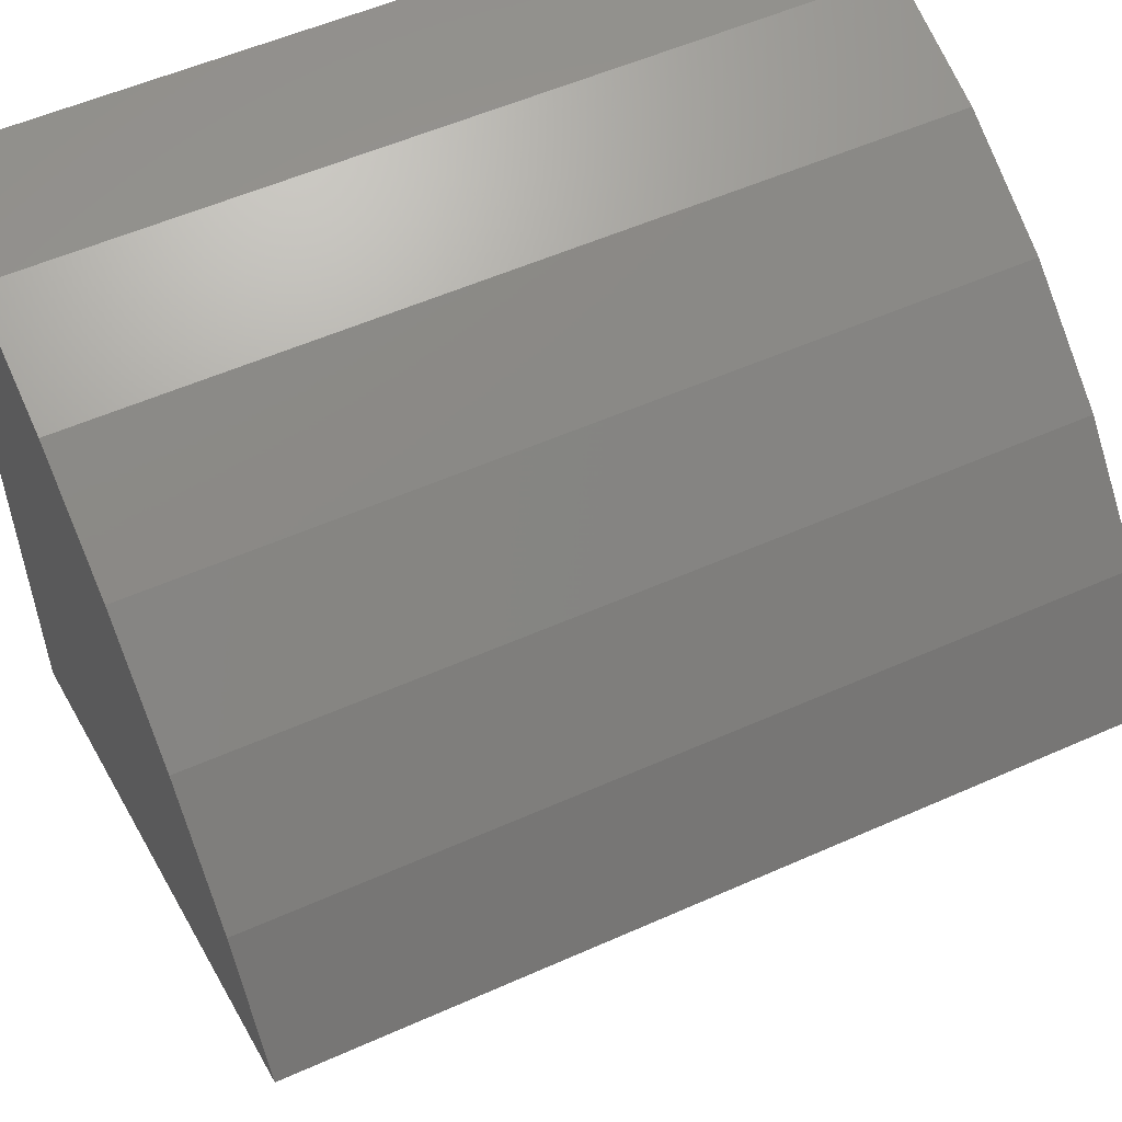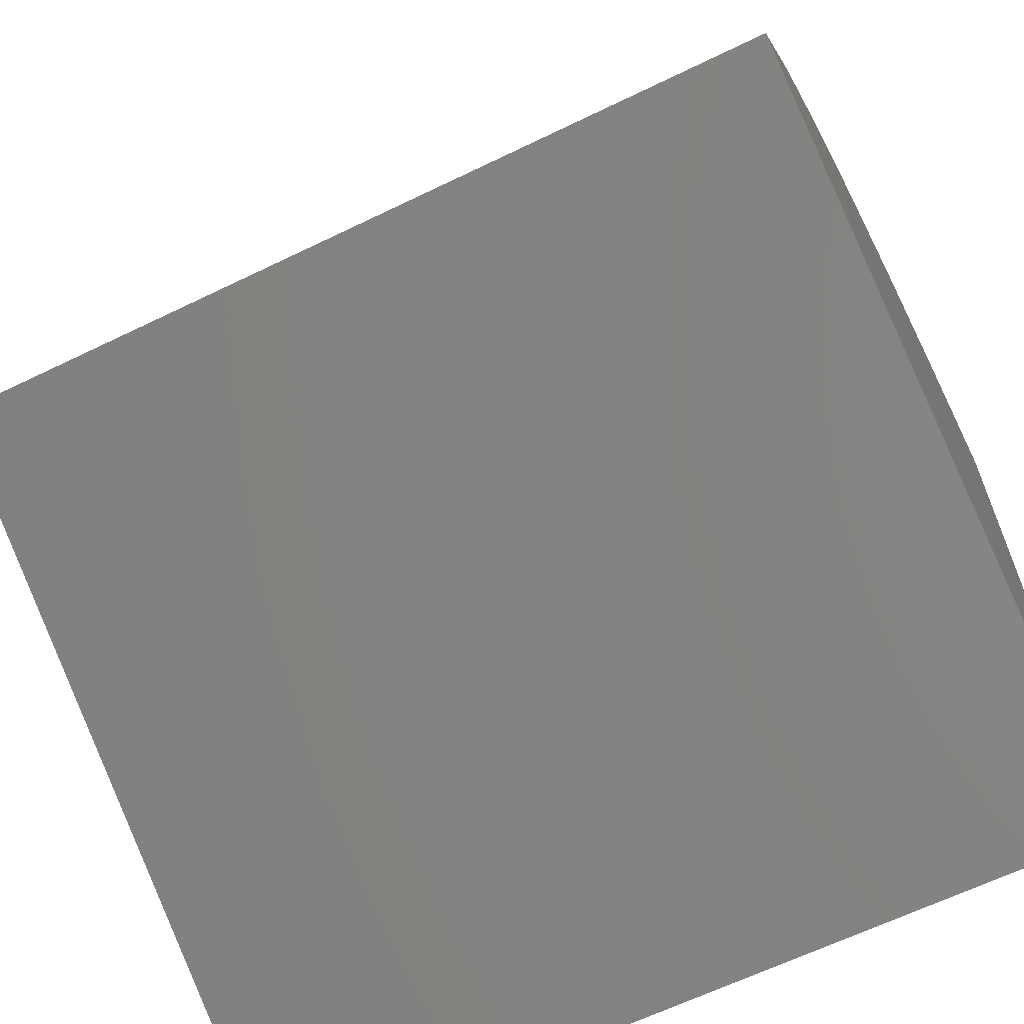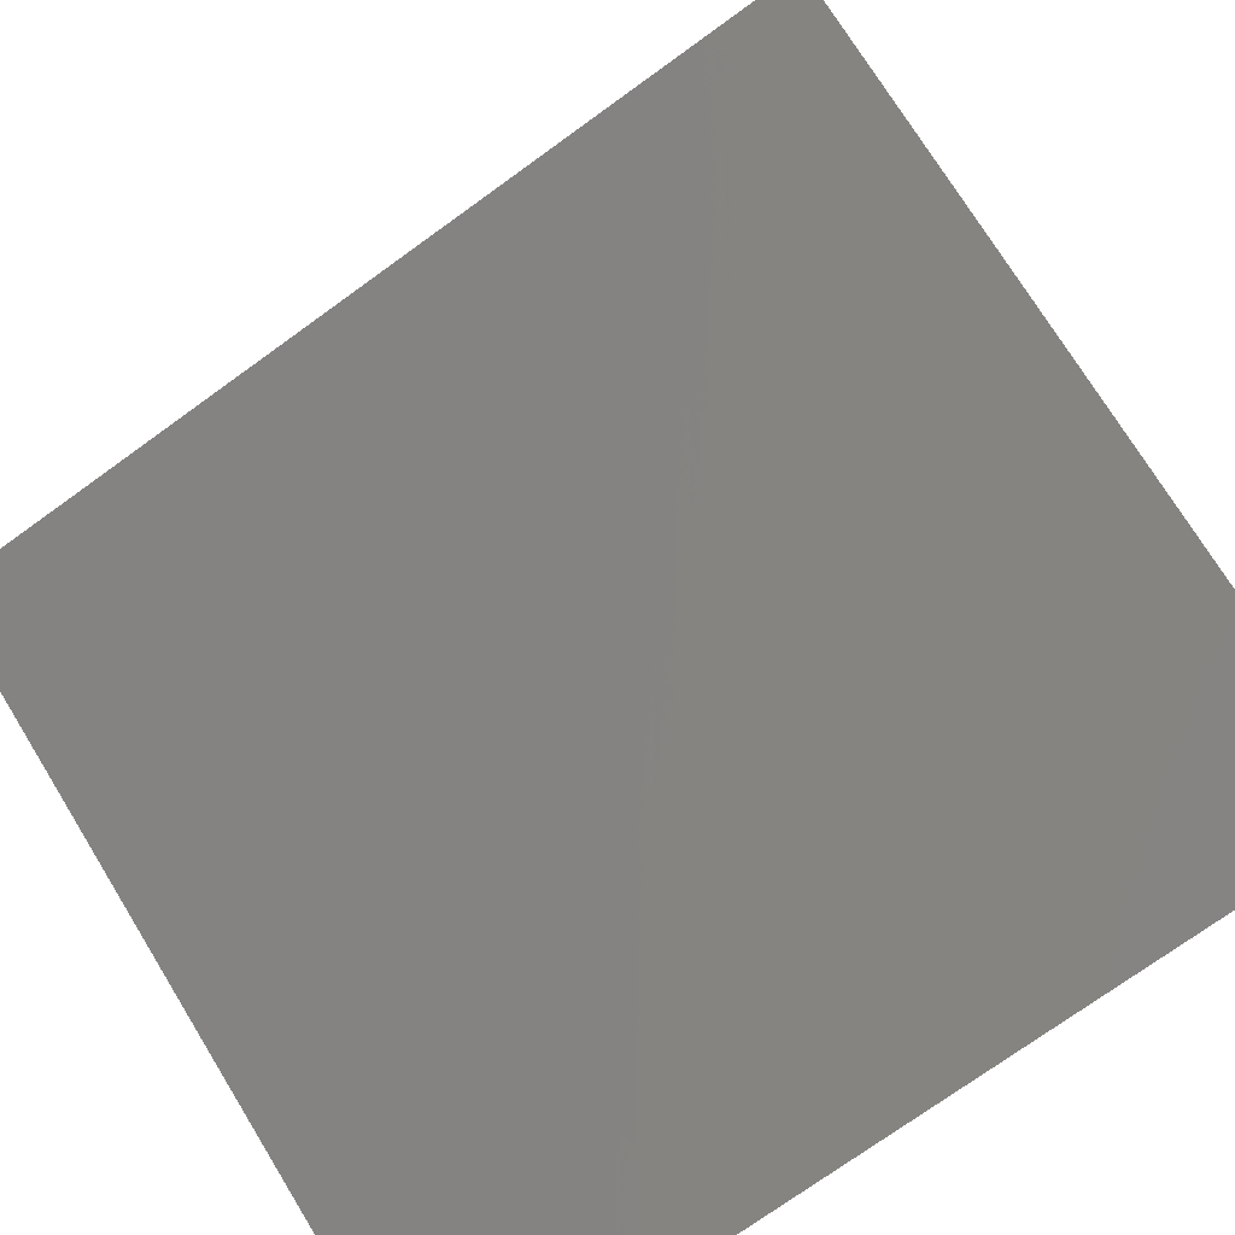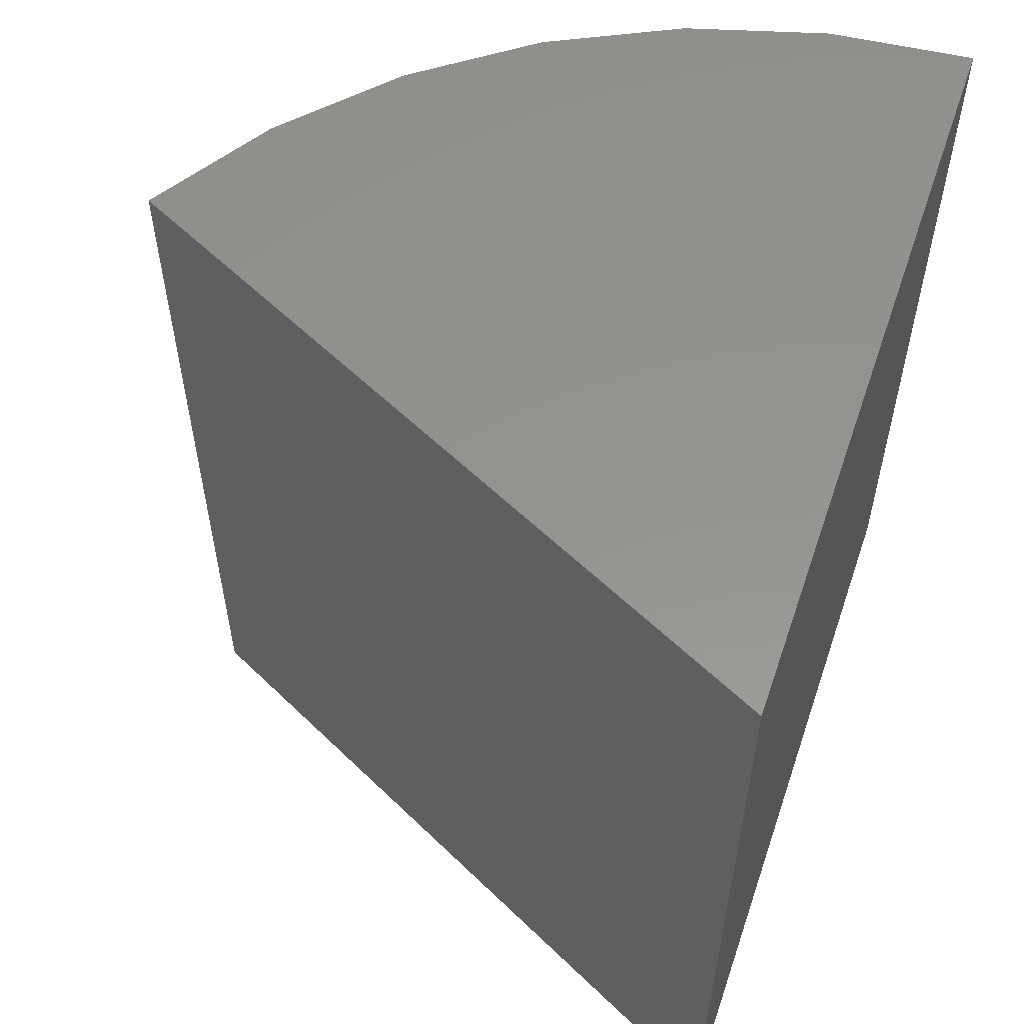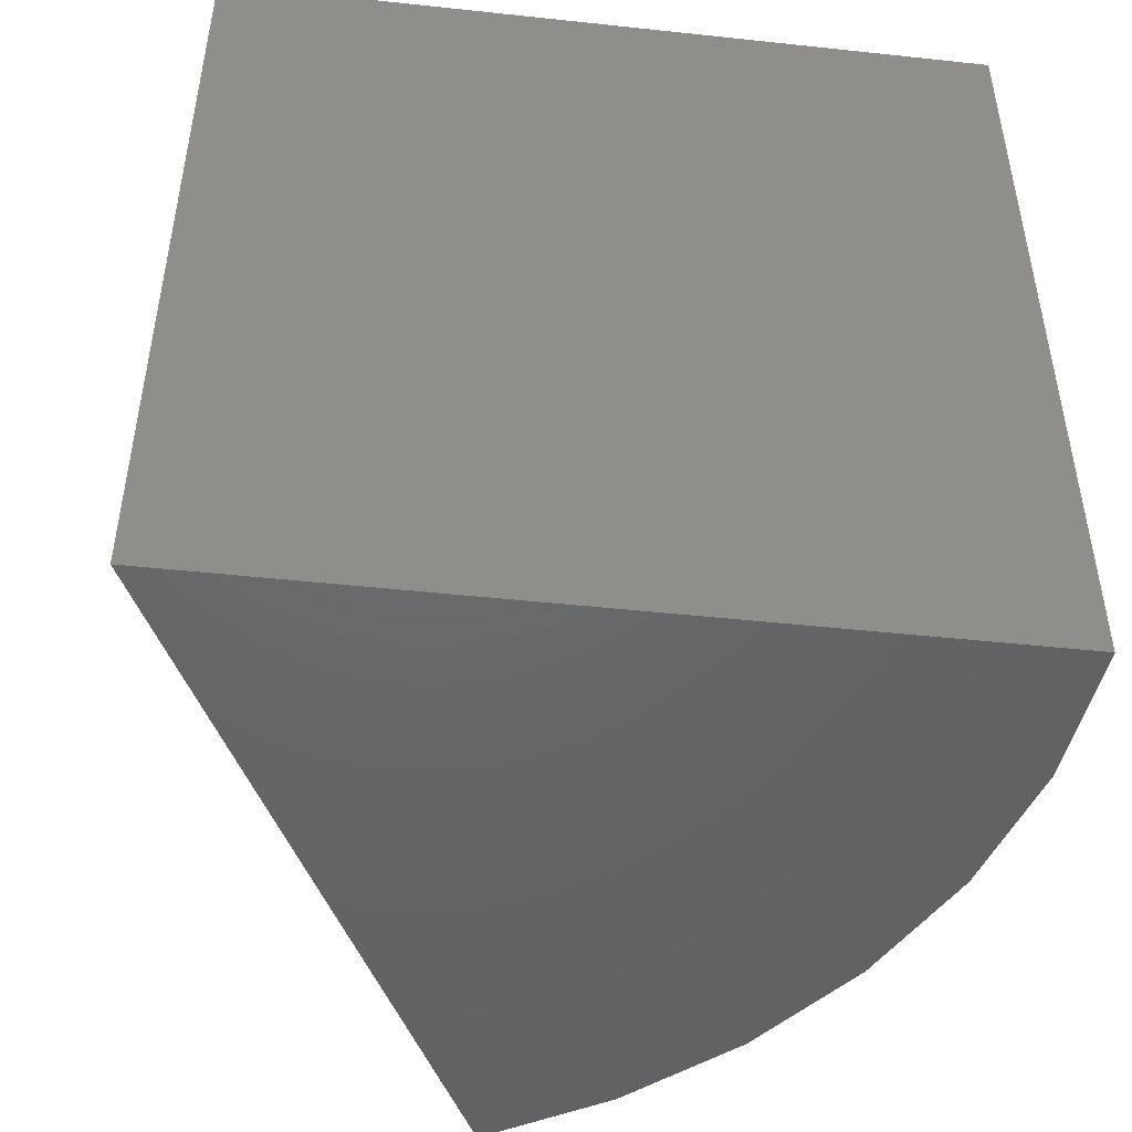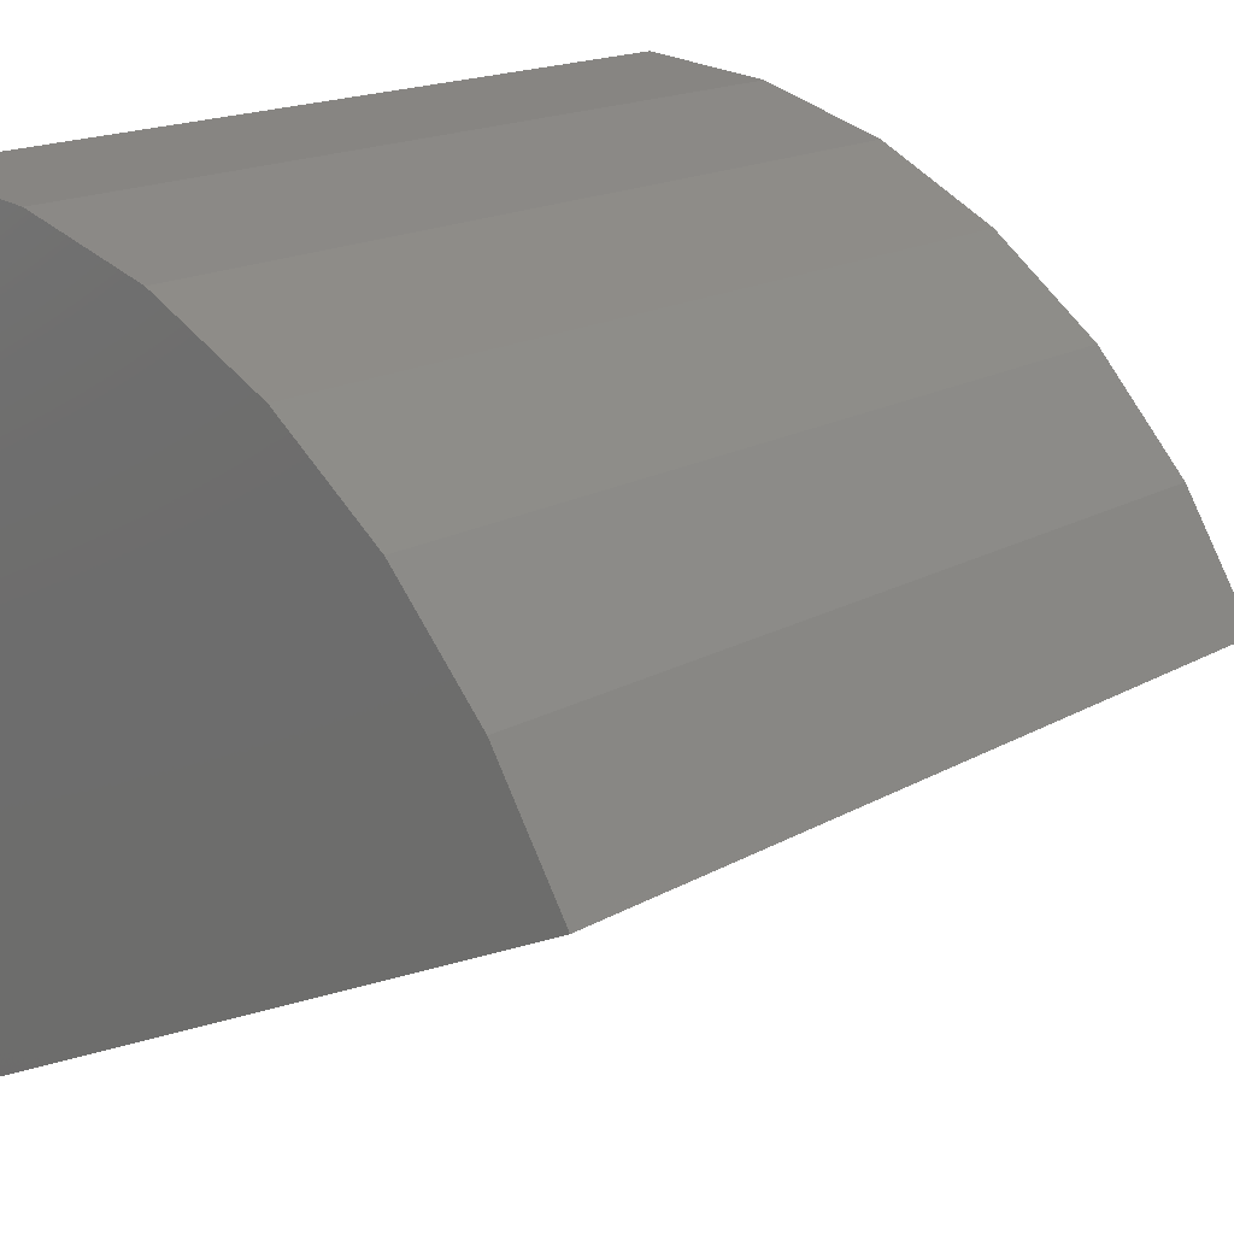
<metadata>
{"format":"stl","ext":"stl","renderer":"f3d","projection":"perspective","resolution":1024,"background":"white","views":[{"elev":54.5,"azim":64.7,"up":"+Z"},{"elev":-64.1,"azim":116.1,"up":"+Z"},{"elev":-74.5,"azim":125.8,"up":"+Z"},{"elev":56.6,"azim":-161.2,"up":"+Y"},{"elev":-47.4,"azim":-96.9,"up":"+Y"},{"elev":18.2,"azim":42.6,"up":"+Z"}]}
</metadata>
<code>
# stl→obj: 16 verts, 28 faces
v 0 -0.75 -0.6562
v 9.294e-33 0.6172 -0.6562
v 1.121 -0.75 -0.09816
v 1.121 0.6172 -0.09816
v -1.39e-16 -0.75 0.5958
v -1.39e-16 0.6172 0.5958
v 0.9992 -0.75 0.09828
v 0.8435 -0.75 0.269
v 0.6591 -0.75 0.4083
v 0.4523 -0.75 0.5113
v 0.2301 -0.75 0.5745
v 0.9992 0.6172 0.09828
v 0.8435 0.6172 0.269
v 0.6591 0.6172 0.4083
v 0.4523 0.6172 0.5113
v 0.2301 0.6172 0.5745
f 1 2 3
f 3 2 4
f 1 5 2
f 2 5 6
f 5 1 3
f 5 3 7
f 5 7 8
f 5 8 9
f 5 9 10
f 5 10 11
f 3 4 7
f 7 4 12
f 7 12 8
f 8 12 13
f 8 13 9
f 9 13 14
f 9 14 10
f 10 14 15
f 10 15 11
f 11 15 16
f 11 16 5
f 5 16 6
f 6 16 15
f 6 15 14
f 6 14 13
f 6 13 12
f 6 12 4
f 6 4 2

</code>
